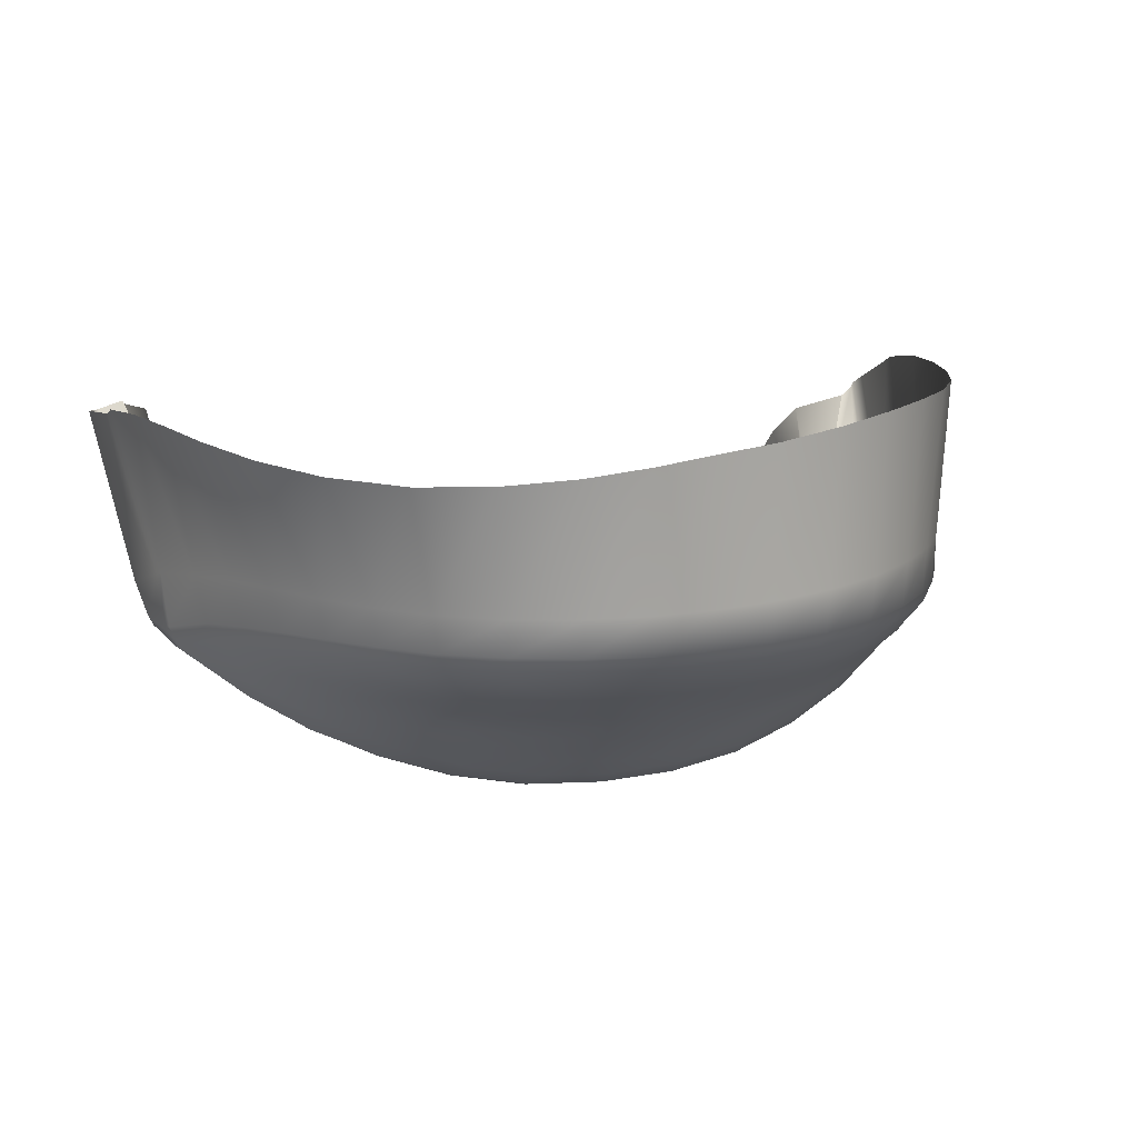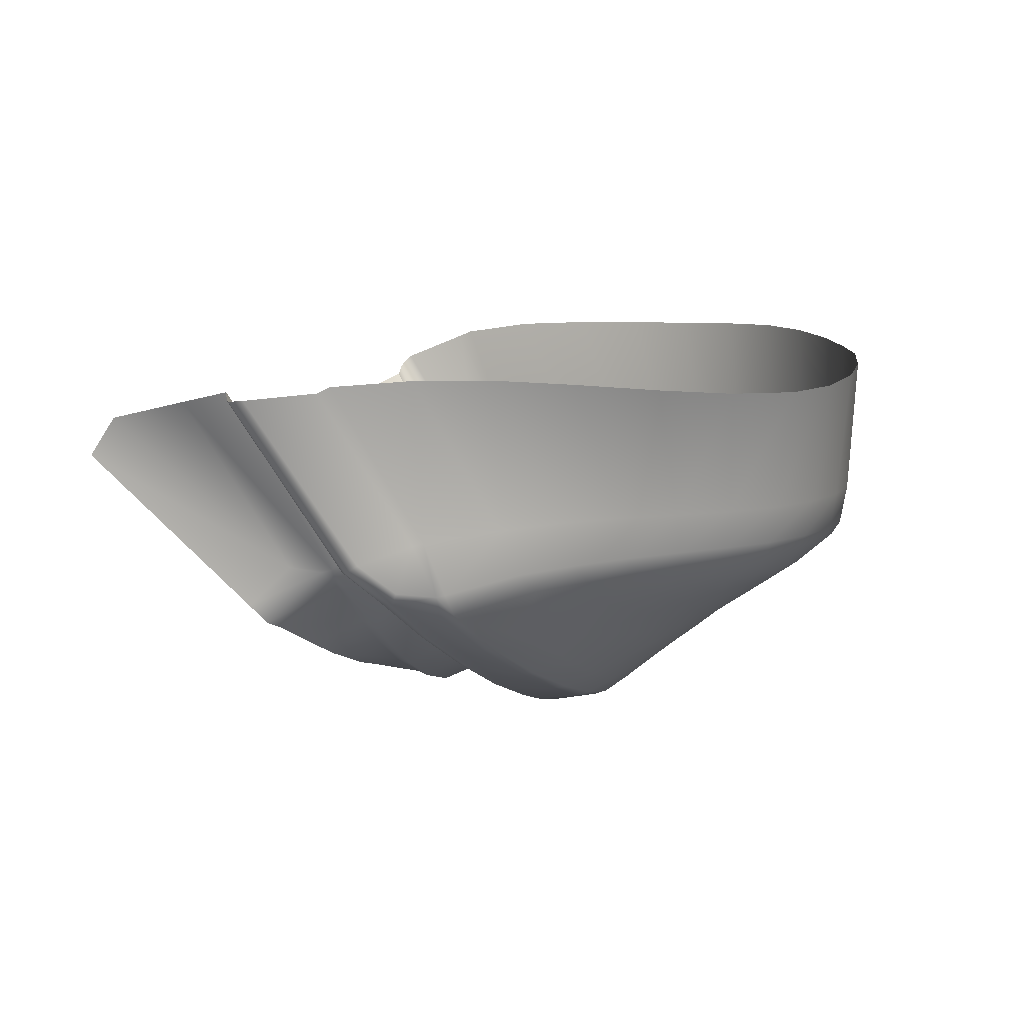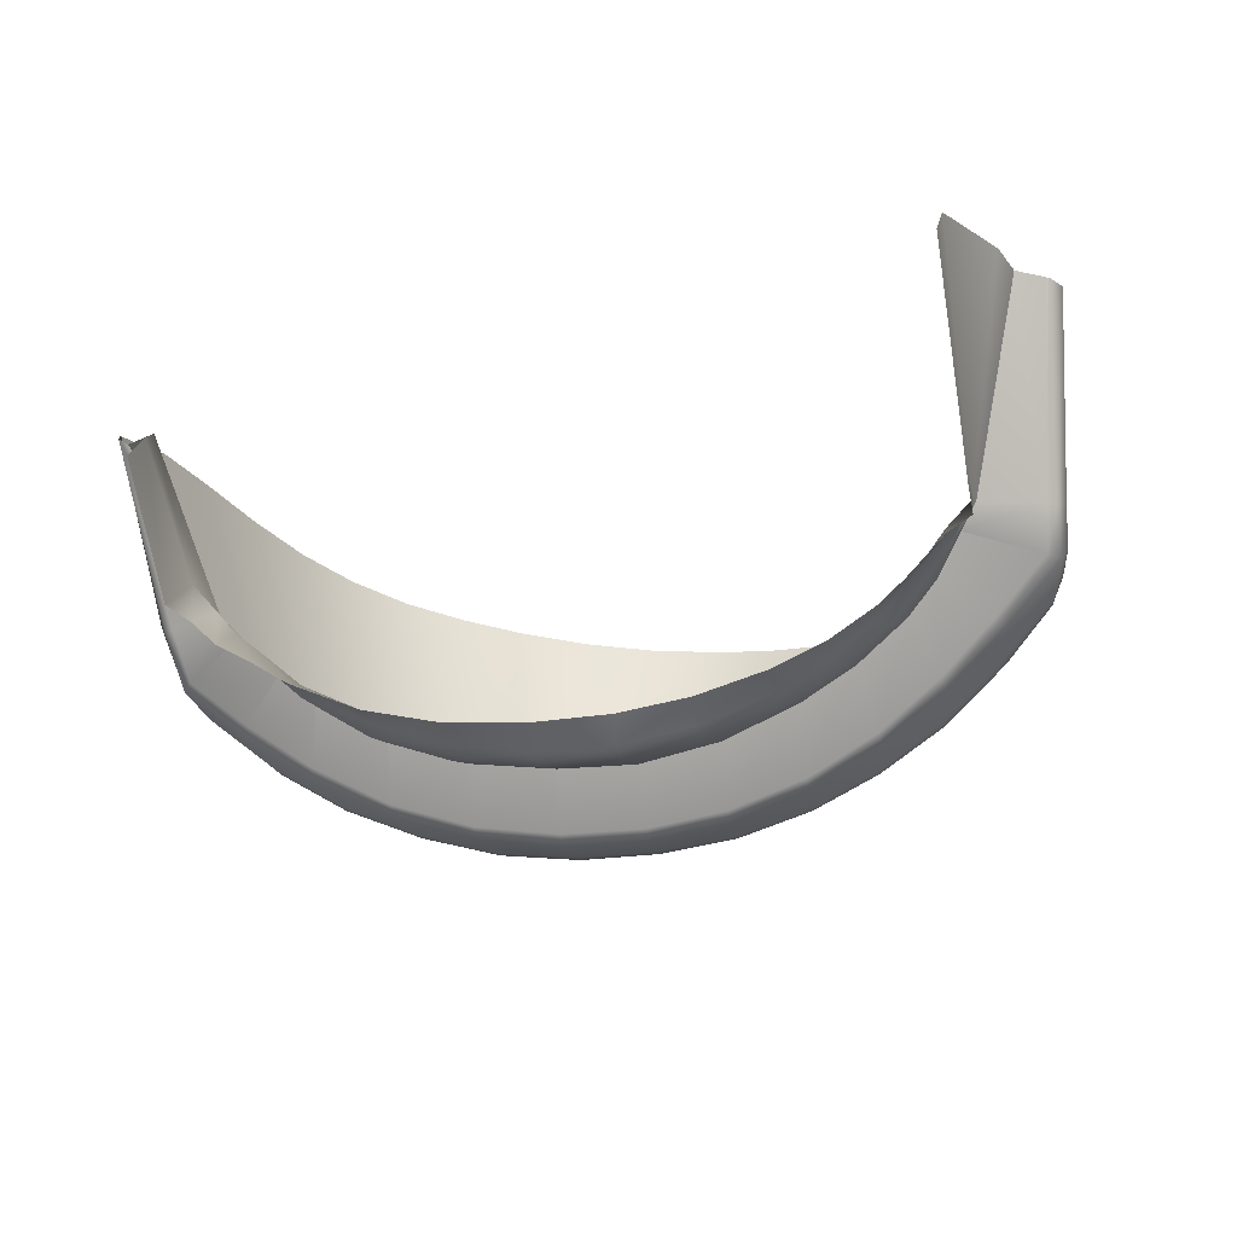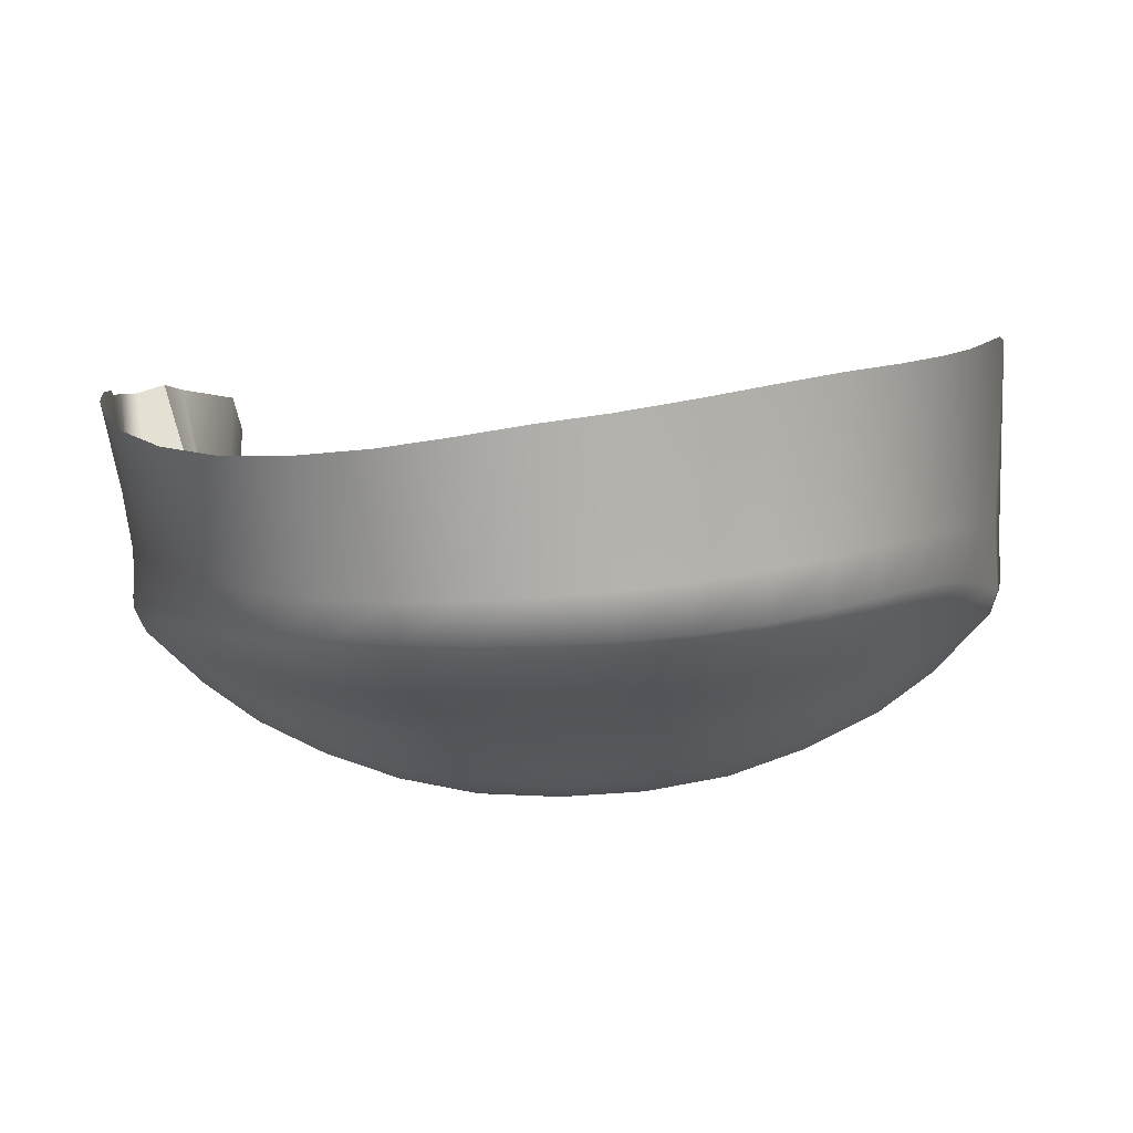
<metadata>
{"format":"obj","ext":"obj","renderer":"f3d","projection":"perspective","resolution":1024,"background":"white","views":[{"elev":12.9,"azim":157.2,"up":"+Y"},{"elev":7.7,"azim":96.1,"up":"+Y"},{"elev":-31.6,"azim":12.2,"up":"+Y"},{"elev":-79.7,"azim":-177.3,"up":"+Z"}]}
</metadata>
<code>
g default
v -0.002457 -0.04016 0.03527
v -0.001995 -0.04065 0.03625
v -0.000159 -0.03993 0.03682
v -0.000777 -0.03957 0.03571
v -0.004223 -0.04062 0.03496
v -0.003909 -0.04119 0.03586
v 0.003236 -0.03858 0.03928
v 0.00054 -0.04025 0.03802
v 0.001101 -0.04059 0.03916
v 0.004797 -0.038 0.04136
v 0.002743 -0.03823 0.03797
v -0.001444 -0.04108 0.0373
v -0.001036 -0.0415 0.03826
v -0.003576 -0.04175 0.03678
v -0.003264 -0.04219 0.03758
v -0.005909 -0.04215 0.03638
v -0.005703 -0.04265 0.03712
v -0.008302 -0.04233 0.03621
v -0.008224 -0.04284 0.03693
v -0.00828 -0.04166 0.03538
v -0.00605 -0.0415 0.03554
v 0.0021 -0.03803 0.03661
v -0.000392 -0.03757 0.03274
v -0.001525 -0.0375 0.03168
v -0.003009 -0.03751 0.0308
v -0.004637 -0.03753 0.03024
v -0.006397 -0.03753 0.02987
v -0.008208 -0.03756 0.02981
v -0.002438 -0.03858 0.0329
v -0.003624 -0.03888 0.03271
v -0.005021 -0.03908 0.03252
v -0.00619 -0.04086 0.03468
v -0.008293 -0.04099 0.03455
v -0.006609 -0.03918 0.03228
v -0.008287 -0.0392 0.03217
v -0.002817 -0.03836 0.03231
v -0.003747 -0.03848 0.03203
v -0.005058 -0.0386 0.03175
v -0.006624 -0.03862 0.03146
v -0.008277 -0.03866 0.03141
v -0.008311 -0.03979 0.03295
v -0.006526 -0.0397 0.03305
v -0.004835 -0.03956 0.03333
v -0.003313 -0.03927 0.03354
v -0.001848 -0.03888 0.03379
v 0.000561 -0.03766 0.03395
v 0.001399 -0.03785 0.03526
v -0.001352 -0.03918 0.03472
v -0.002906 -0.03969 0.03439
v -0.004547 -0.04008 0.03412
v -0.006375 -0.04029 0.03386
v -0.008334 -0.0404 0.03376
v 0.00146 -0.04042 0.04119
v 0.005243 -0.0376 0.04329
v -0.000721 -0.04156 0.04018
v -0.003102 -0.04243 0.0394
v -0.005622 -0.043 0.03894
v -0.008234 -0.04326 0.03878
v 0.00598 -0.03061 0.0451
v 0.003357 -0.03912 0.04226
v 0.002891 -0.03952 0.04021
v 0.002111 -0.03938 0.03874
v 0.001393 -0.03911 0.03741
v 0.000723 -0.03885 0.03616
v 6.1e-05 -0.03858 0.035
v -0.000616 -0.03834 0.03389
v -0.001407 -0.03814 0.03288
v -0.002317 -0.03803 0.03206
v -0.003487 -0.03804 0.03145
v -0.004908 -0.03809 0.03101
v -0.006552 -0.03807 0.03067
v -0.008254 -0.03812 0.03062
v 0.005769 -0.03041 0.04252
v 0.005425 -0.0304 0.03997
v 0.004836 -0.03056 0.03744
v 0.003864 -0.03078 0.03491
v 0.002453 -0.03098 0.0326
v 0.000515 -0.03106 0.03058
v -0.001557 -0.03098 0.0293
v -0.003878 -0.03079 0.02851
v -0.005982 -0.03054 0.02814
v -0.008119 -0.03029 0.02814
v -0.01423 -0.04039 0.03499
v -0.01479 -0.04092 0.03593
v -0.01666 -0.0403 0.03636
v -0.01593 -0.03986 0.03532
v -0.01234 -0.04076 0.03473
v -0.01268 -0.04138 0.03557
v -0.02028 -0.03907 0.03862
v -0.0175 -0.04068 0.03751
v -0.01814 -0.0411 0.03862
v -0.022 -0.03854 0.04065
v -0.01964 -0.0387 0.03739
v -0.01541 -0.04142 0.03693
v -0.01582 -0.04193 0.03783
v -0.01311 -0.04198 0.03648
v -0.01337 -0.04253 0.03728
v -0.01076 -0.04228 0.03626
v -0.01082 -0.04282 0.03699
v -0.01056 -0.04162 0.03542
v -0.01891 -0.03838 0.03606
v -0.01612 -0.03767 0.03242
v -0.01488 -0.03756 0.03148
v -0.01339 -0.03753 0.03072
v -0.01173 -0.03754 0.03018
v -0.01 -0.03757 0.02992
v -0.0141 -0.03869 0.03269
v -0.01292 -0.03897 0.03256
v -0.0115 -0.03912 0.03238
v -0.01041 -0.04095 0.0346
v -0.009962 -0.03921 0.03227
v -0.01368 -0.03845 0.03216
v -0.01275 -0.03855 0.03191
v -0.01138 -0.03862 0.03163
v -0.009903 -0.03867 0.03149
v -0.0101 -0.03978 0.03301
v -0.01173 -0.03963 0.03317
v -0.01327 -0.0394 0.03333
v -0.01467 -0.03905 0.03345
v -0.01718 -0.03783 0.03354
v -0.01812 -0.03809 0.03476
v -0.01527 -0.03942 0.03436
v -0.01372 -0.03987 0.03415
v -0.01204 -0.04018 0.03394
v -0.01028 -0.04035 0.03381
v -0.01861 -0.04102 0.04069
v -0.02244 -0.03839 0.04258
v -0.01621 -0.04209 0.03978
v -0.01364 -0.04283 0.03915
v -0.01095 -0.04322 0.03883
v -0.0236 -0.03141 0.04713
v -0.02322 -0.03028 0.04437
v -0.02067 -0.03975 0.0417
v -0.02009 -0.04007 0.03962
v -0.01914 -0.03986 0.03814
v -0.01827 -0.03956 0.03685
v -0.01747 -0.03917 0.03569
v -0.01672 -0.03883 0.03456
v -0.01594 -0.03853 0.03352
v -0.0151 -0.03828 0.03261
v -0.01417 -0.03811 0.03189
v -0.01296 -0.03809 0.03133
v -0.01148 -0.03808 0.03089
v -0.009942 -0.03812 0.0307
v -0.02269 -0.0299 0.04185
v -0.02194 -0.02977 0.03924
v -0.02099 -0.02974 0.03682
v -0.01983 -0.02969 0.03468
v -0.01836 -0.02965 0.03275
v -0.01669 -0.02963 0.03123
v -0.01474 -0.02974 0.03
v -0.01253 -0.02993 0.02906
v -0.0102 -0.03014 0.02845
v -0.02268 -0.03777 0.04251
v -0.02238 -0.03792 0.04129
v -0.0214 -0.03713 0.03856
v -0.02068 -0.03674 0.03692
v -0.01983 -0.03645 0.03532
v -0.01878 -0.03627 0.03374
v -0.01754 -0.0362 0.03229
v -0.01604 -0.03622 0.03099
v -0.01419 -0.03628 0.02984
v -0.01222 -0.03632 0.02906
v -0.01013 -0.03634 0.02865
v -0.008135 -0.03632 0.02855
v -0.006135 -0.03628 0.02867
v -0.004199 -0.03625 0.02912
v -0.002237 -0.03624 0.03004
v -0.000484 -0.03626 0.03131
v 0.000892 -0.03624 0.03272
v 0.002028 -0.03626 0.03425
v 0.002975 -0.03633 0.03591
v 0.003739 -0.03648 0.03757
v 0.004392 -0.03671 0.0393
v 0.0051 -0.03729 0.04161
v -0.02288 -0.03671 0.04384
v -0.02247 -0.03583 0.04201
v -0.0216 -0.03541 0.03919
v -0.02087 -0.03515 0.03732
v -0.02 -0.03493 0.03554
v -0.01894 -0.03478 0.03384
v -0.01766 -0.03472 0.03229
v -0.01614 -0.03473 0.03093
v -0.01429 -0.03479 0.02974
v -0.01227 -0.03486 0.02892
v -0.01013 -0.03492 0.02845
v -0.008125 -0.03496 0.02831
v -0.006107 -0.03499 0.02843
v -0.00415 -0.03501 0.0289
v -0.002136 -0.03502 0.0298
v -0.000346 -0.03502 0.0311
v 0.001105 -0.035 0.03265
v 0.002253 -0.03498 0.03434
v 0.003184 -0.03499 0.03618
v 0.003941 -0.03507 0.03801
v 0.004608 -0.03526 0.03988
v 0.005167 -0.03561 0.04229
v -0.02259 -0.03716 0.04425
v -0.02338 -0.03168 0.04739
v -0.02057 -0.03709 0.04483
v -0.01799 -0.03941 0.04263
v -0.0159 -0.04049 0.04167
v -0.01338 -0.04121 0.04109
v -0.01069 -0.04156 0.04083
v -0.008149 -0.04164 0.04074
v -0.005508 -0.04131 0.04104
v -0.002975 -0.04062 0.04165
v -0.001119 -0.03989 0.04231
v 0.000558 -0.03896 0.04315
v -0.02302 -0.03218 0.04759
v -0.02003 -0.03764 0.04432
v -0.01901 -0.03861 0.04338
v 0.00154 -0.0382 0.04385
v 0.005449 -0.03721 0.04314
v 0.005568 -0.03631 0.04435
v 0.005287 -0.0366 0.04479
v 0.006162 -0.03104 0.04782
v 0.005834 -0.0311 0.04836
v 0.002432 -0.03722 0.04482
v 0.002989 -0.03662 0.04544
v 0.004818 -0.03088 0.04868
v 0.002924 -0.03689 0.04569
v 0.002266 -0.0377 0.04524
v 0.000976 -0.03905 0.04464
v 5.1e-05 -0.0399 0.04426
v -0.001604 -0.04094 0.04379
v -0.003415 -0.04174 0.04343
v -0.005758 -0.04234 0.04311
v -0.008179 -0.04261 0.04292
v -0.01078 -0.04256 0.04287
v -0.01342 -0.04211 0.04301
v -0.0159 -0.04121 0.04335
v -0.01801 -0.03987 0.04387
v -0.01905 -0.03893 0.04427
v -0.01994 -0.03795 0.04467
v -0.02045 -0.03732 0.04496
v -0.02165 -0.03279 0.04877
v 0.004452 -0.03124 0.05021
v 0.002865 -0.03699 0.04605
v 0.002033 -0.03763 0.04568
v 0.000782 -0.03897 0.0451
v -0.000163 -0.0398 0.04474
v -0.001774 -0.0408 0.0443
v -0.003566 -0.04155 0.04395
v -0.005878 -0.04219 0.04364
v -0.008269 -0.04247 0.04347
v -0.01081 -0.04236 0.04346
v -0.01338 -0.04189 0.04359
v -0.0158 -0.041 0.0439
v -0.01788 -0.03972 0.04438
v -0.01892 -0.0388 0.04473
v -0.01984 -0.03805 0.04509
v -0.02035 -0.03747 0.04556
v -0.02098 -0.03677 0.04616
v -0.02132 -0.03392 0.05007
v 0.002922 -0.03682 0.0471
v 0.003088 -0.03189 0.0529
v -0.0209 -0.03776 0.0381
v -0.02021 -0.03737 0.03657
v -0.01939 -0.03707 0.03508
v -0.01837 -0.03687 0.03361
v -0.01717 -0.03678 0.03227
v -0.01572 -0.03675 0.03108
v -0.01394 -0.03674 0.03009
v -0.01205 -0.03677 0.02939
v -0.01007 -0.03678 0.029
v -0.008149 -0.03676 0.02887
v -0.006209 -0.03673 0.02895
v -0.004324 -0.03671 0.02935
v -0.00243 -0.0367 0.03017
v -0.000728 -0.03673 0.03133
v 0.000549 -0.03676 0.03263
v 0.001638 -0.03681 0.03406
v 0.002559 -0.03691 0.03561
v 0.003303 -0.03708 0.03716
v 0.003953 -0.0373 0.03878
v -0.02339 -0.03189 0.04755
v -0.02228 -0.0372 0.04438
v -0.02208 -0.03834 0.04302
v -0.02042 -0.0396 0.04211
v -0.01852 -0.04079 0.04113
v -0.01617 -0.0419 0.04024
v -0.01362 -0.04265 0.03963
v -0.01092 -0.04304 0.03932
v -0.008226 -0.04311 0.03927
v -0.0056 -0.04287 0.03947
v -0.003072 -0.04229 0.03997
v -0.000779 -0.04141 0.04071
v 0.00132 -0.04026 0.04169
v 0.003072 -0.03904 0.04269
v 0.004832 -0.03764 0.04371
v 0.004935 -0.03665 0.04494
v 0.005702 -0.03109 0.04843
v 0.00602 -0.0308 0.04549
v 0.005219 -0.03571 0.04263
v 0.005212 -0.03733 0.04188
v 0.00488 -0.038 0.04177
v 0.002957 -0.03948 0.04065
v 0.001165 -0.0406 0.0396
v -0.000967 -0.04156 0.03867
v -0.003241 -0.0423 0.03796
v -0.005694 -0.04278 0.03751
v -0.008232 -0.04296 0.03734
v -0.01084 -0.04293 0.03739
v -0.01342 -0.04264 0.03768
v -0.01589 -0.04201 0.03825
v -0.01822 -0.04115 0.03906
v -0.02018 -0.04008 0.04005
v -0.0221 -0.03861 0.04105
v -0.02247 -0.03794 0.04153
v -0.02253 -0.03596 0.04228
v -0.0233 -0.03047 0.04482
v 0.002972 -0.0387 0.04787
v 0.00219 -0.039 0.04757
v 0.000851 -0.03982 0.04671
v -3.6e-05 -0.0403 0.04621
v -0.0016 -0.04092 0.04559
v -0.003369 -0.04138 0.04512
v -0.005706 -0.04178 0.04473
v -0.008088 -0.04197 0.04455
v -0.01065 -0.04199 0.04458
v -0.01324 -0.04181 0.04481
v -0.01563 -0.04136 0.04531
v -0.01766 -0.04065 0.04609
v -0.01866 -0.04013 0.04666
v -0.01964 -0.03968 0.04715
v -0.02022 -0.03916 0.0477
v -0.02093 -0.03873 0.04818
v -0.02114 -0.03559 0.05151
v 0.002936 -0.03814 0.04847
v 0.002939 -0.03315 0.05375
g R_button_R1 Ctrl_R
f 1 4 3 2
f 2 6 5 1
f 21 16 18 20
f 16 21 6 14
f 2 12 14 6
f 3 8 12 2
f 62 8 3 63
f 63 3 4 64
f 45 29 67 66
f 44 30 29 45
f 30 44 43 31
f 21 32 5 6
f 20 33 32 21
f 31 43 42 34
f 34 42 41 35
f 36 68 67 29
f 38 70 69 37
f 39 71 70 38
f 71 39 40 72
f 39 34 35 40
f 39 38 31 34
f 38 37 30 31
f 29 30 37 36
f 68 36 37 69
f 51 32 33 52
f 50 5 32 51
f 49 1 5 50
f 1 49 48 4
f 64 4 48 65
f 48 45 66 65
f 49 44 45 48
f 44 49 50 43
f 43 50 51 42
f 42 51 52 41
f 11 7 62 63
f 11 63 64 22
f 22 64 65 47
f 66 46 47 65
f 67 23 46 66
f 68 24 23 67
f 24 68 69 25
f 70 26 25 69
f 71 27 26 70
f 27 71 72 28
f 61 10 297 298
f 9 61 298 299
f 13 9 299 300
f 15 13 300 301
f 17 15 301 302
f 19 17 302 303
f 267 268 27 28
f 268 269 26 27
f 269 270 25 26
f 270 271 24 25
f 271 272 23 24
f 272 273 46 23
f 273 274 47 46
f 274 275 22 47
f 275 276 11 22
f 276 10 7 11
f 17 19 18 16
f 15 17 16 14
f 12 13 15 14
f 9 13 12 8
f 61 9 8 62
f 10 61 62 7
f 83 84 85 86
f 84 83 87 88
f 91 134 135 90
f 92 258 93 89
f 95 91 90 94
f 97 95 94 96
f 99 97 96 98
f 19 99 98 18
f 98 100 20 18
f 98 96 88 100
f 84 88 96 94
f 85 84 94 90
f 135 136 85 90
f 258 259 101 93
f 136 137 86 85
f 261 262 102 120
f 262 263 103 102
f 263 264 104 103
f 264 265 105 104
f 265 266 106 105
f 266 267 28 106
f 119 139 140 107
f 118 119 107 108
f 108 109 117 118
f 100 88 87 110
f 100 110 33 20
f 109 111 116 117
f 116 111 35 41
f 112 107 140 141
f 114 113 142 143
f 115 114 143 144
f 115 144 72 40
f 111 115 40 35
f 115 111 109 114
f 114 109 108 113
f 107 112 113 108
f 141 142 113 112
f 110 125 52 33
f 124 125 110 87
f 123 124 87 83
f 83 86 122 123
f 137 138 122 86
f 259 260 121 101
f 260 261 120 121
f 122 138 139 119
f 123 122 119 118
f 118 117 124 123
f 117 116 125 124
f 125 116 41 52
f 134 91 307 308
f 91 95 306 307
f 95 97 305 306
f 97 99 304 305
f 99 19 303 304
f 92 309 310 155
f 92 134 308 309
f 134 92 89 135
f 93 136 135 89
f 93 101 137 136
f 101 121 138 137
f 139 138 121 120
f 140 139 120 102
f 141 140 102 103
f 103 104 142 141
f 143 142 104 105
f 144 143 105 106
f 144 106 28 72
f 311 177 155 310
f 177 178 156 155
f 178 179 157 156
f 179 180 158 157
f 180 181 159 158
f 181 182 160 159
f 182 183 161 160
f 183 184 162 161
f 184 185 163 162
f 185 186 164 163
f 186 187 165 164
f 187 188 166 165
f 188 189 167 166
f 189 190 168 167
f 190 191 169 168
f 191 192 170 169
f 192 193 171 170
f 193 194 172 171
f 194 195 173 172
f 195 196 174 173
f 196 197 175 174
f 177 311 312 132
f 178 177 132 145
f 179 178 145 146
f 180 179 146 147
f 181 180 147 148
f 182 181 148 149
f 183 182 149 150
f 184 183 150 151
f 185 184 151 152
f 186 185 152 153
f 187 186 153 82
f 188 187 82 81
f 189 188 81 80
f 190 189 80 79
f 191 190 79 78
f 192 191 78 77
f 193 192 77 76
f 194 193 76 75
f 195 194 75 74
f 196 195 74 73
f 197 196 73 59
f 198 176 154 127
f 176 198 199 131
f 202 201 281 282
f 203 202 282 283
f 204 203 283 284
f 205 204 284 285
f 206 205 285 286
f 207 206 286 287
f 208 207 287 288
f 209 208 288 289
f 212 211 279 280
f 201 212 280 281
f 213 209 289 290
f 296 297 10 175
f 215 216 54 214
f 197 295 296 175
f 216 215 217 218
f 295 197 59 294
f 219 213 290 291
f 292 220 219 291
f 221 220 292 293
f 200 210 277 278
f 220 222 223 219
f 213 219 223 224
f 225 209 213 224
f 226 208 209 225
f 226 227 207 208
f 227 228 206 207
f 228 229 205 206
f 229 230 204 205
f 230 231 203 204
f 231 232 202 203
f 201 202 232 233
f 212 201 233 234
f 211 212 234 235
f 236 200 211 235
f 200 236 237 210
f 222 220 221 238
f 222 239 240 223
f 224 223 240 241
f 225 224 241 242
f 226 225 242 243
f 227 226 243 244
f 228 227 244 245
f 229 228 245 246
f 230 229 246 247
f 231 230 247 248
f 232 231 248 249
f 233 232 249 250
f 234 233 250 251
f 235 234 251 252
f 253 236 235 252
f 236 253 254 237
f 256 238 257
f 259 258 156 157
f 260 259 157 158
f 261 260 158 159
f 262 261 159 160
f 263 262 160 161
f 264 263 161 162
f 265 264 162 163
f 266 265 163 164
f 267 266 164 165
f 268 267 165 166
f 269 268 166 167
f 270 269 167 168
f 271 270 168 169
f 272 271 169 170
f 273 272 170 171
f 274 273 171 172
f 275 274 172 173
f 276 275 173 174
f 258 92 155 156
f 10 276 174 175
f 277 199 198 278
f 278 198 127 279
f 280 279 127 133
f 281 280 133 126
f 282 281 126 128
f 283 282 128 129
f 284 283 129 130
f 285 284 130 58
f 286 285 58 57
f 287 286 57 56
f 288 287 56 55
f 289 288 55 53
f 290 289 53 60
f 291 290 60 54
f 216 292 291 54
f 292 216 218 293
f 200 278 279 211
f 295 294 217 215
f 295 215 214 296
f 54 297 296 214
f 298 297 54 60
f 299 298 60 53
f 300 299 53 55
f 301 300 55 56
f 302 301 56 57
f 303 302 57 58
f 304 303 58 130
f 305 304 130 129
f 306 305 129 128
f 307 306 128 126
f 308 307 126 133
f 309 308 133 127
f 310 309 127 154
f 176 311 310 154
f 312 311 176 131
f 240 239 313 314
f 241 240 314 315
f 242 241 315 316
f 243 242 316 317
f 244 243 317 318
f 245 244 318 319
f 246 245 319 320
f 247 246 320 321
f 248 247 321 322
f 249 248 322 323
f 250 249 323 324
f 251 250 324 325
f 252 251 325 326
f 253 252 326 327
f 254 253 327 328
f 255 254 328 329
f 239 256 330 313
f 256 257 331 330
f 256 239 222 238
f 237 254 255

</code>
